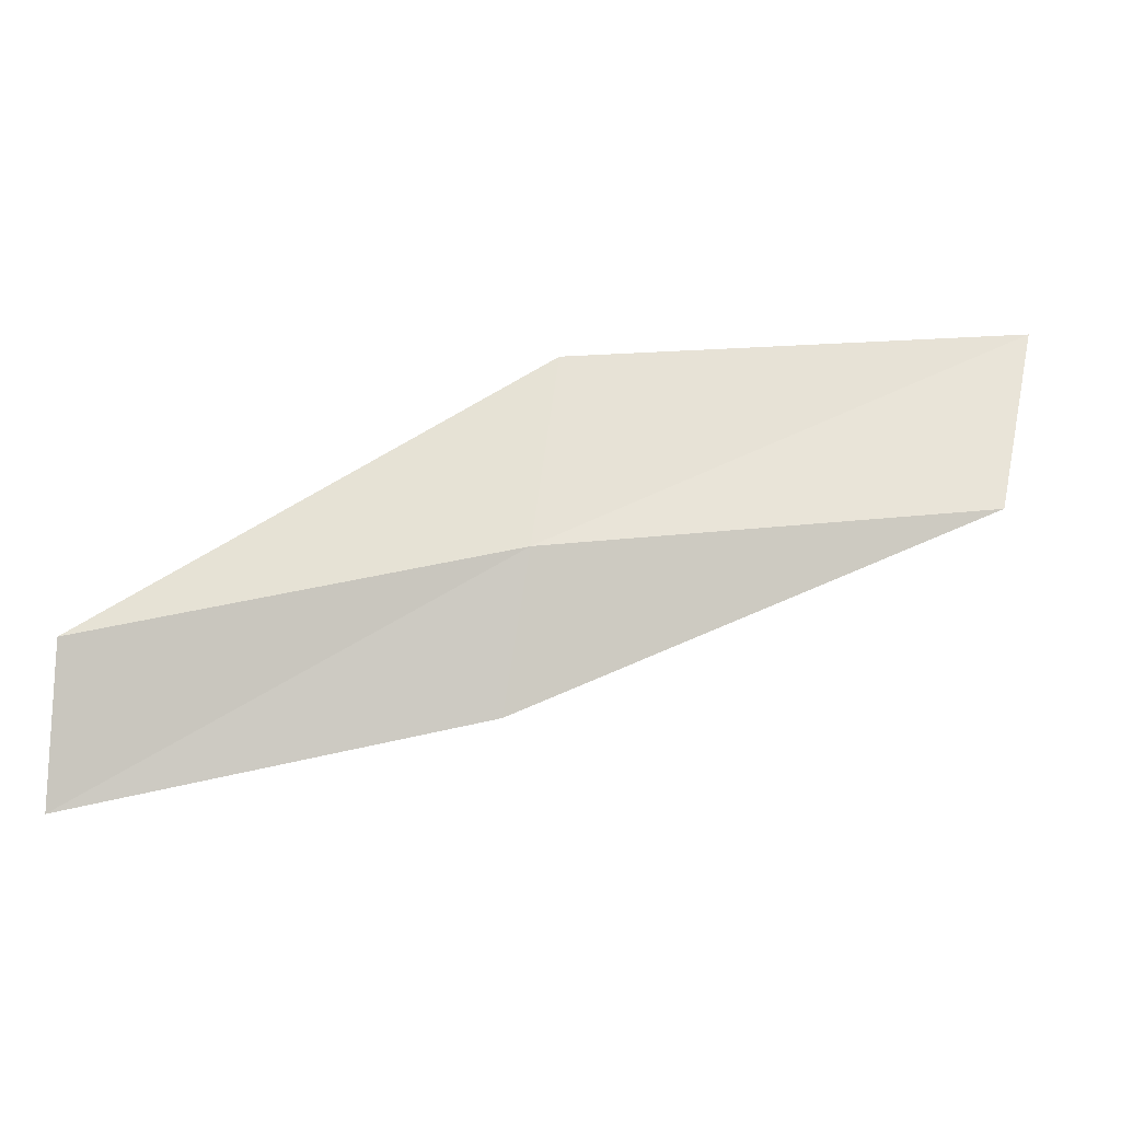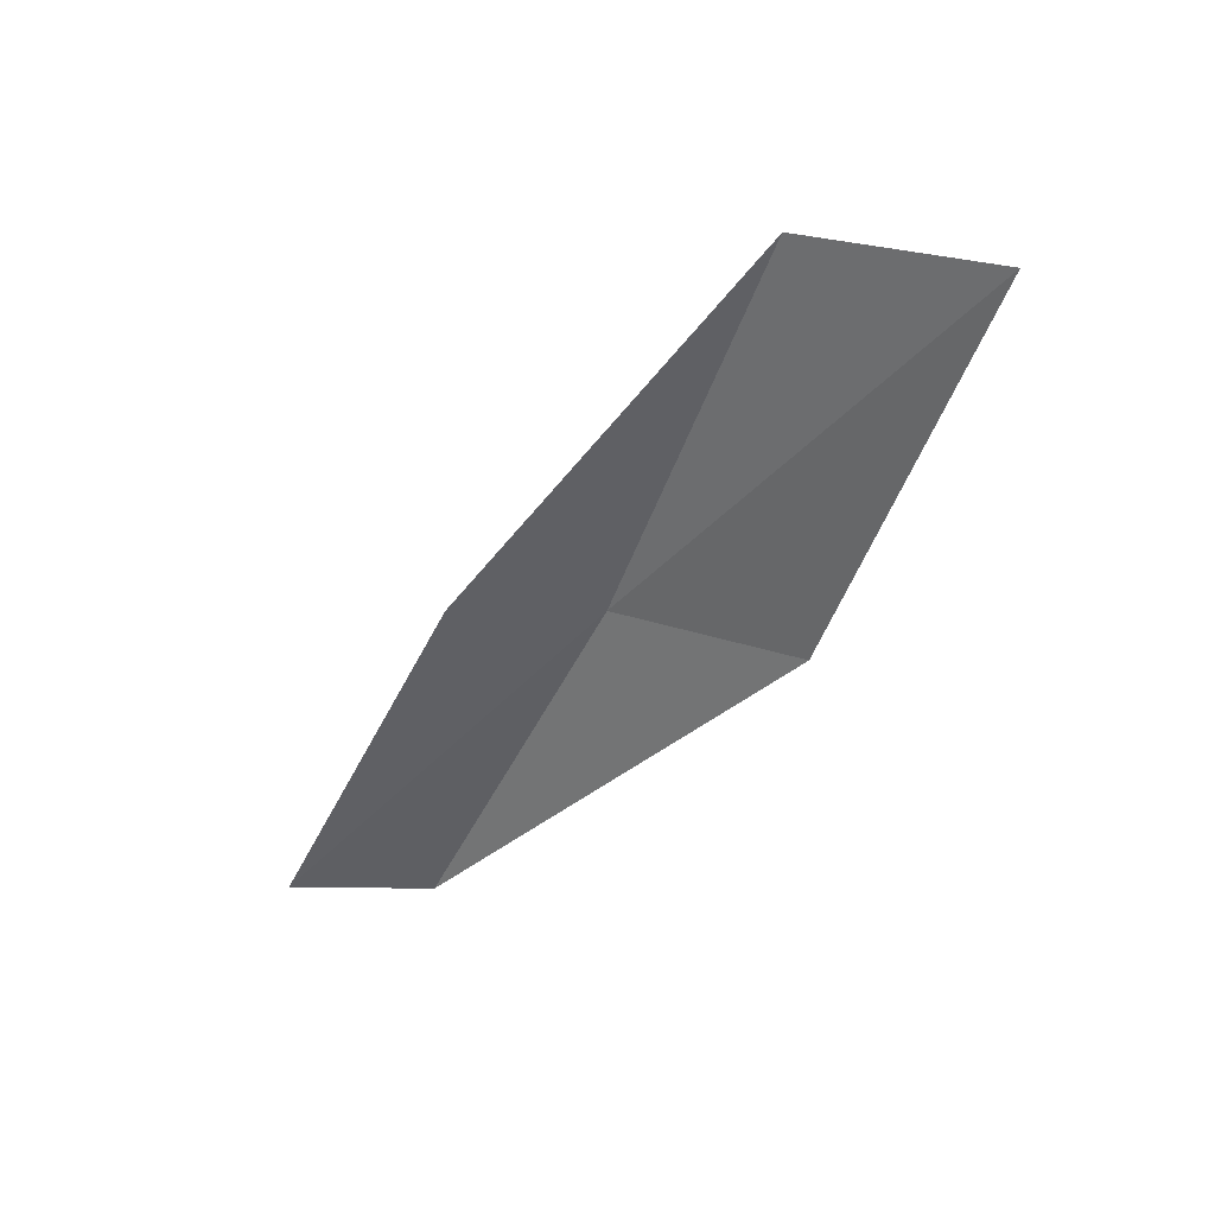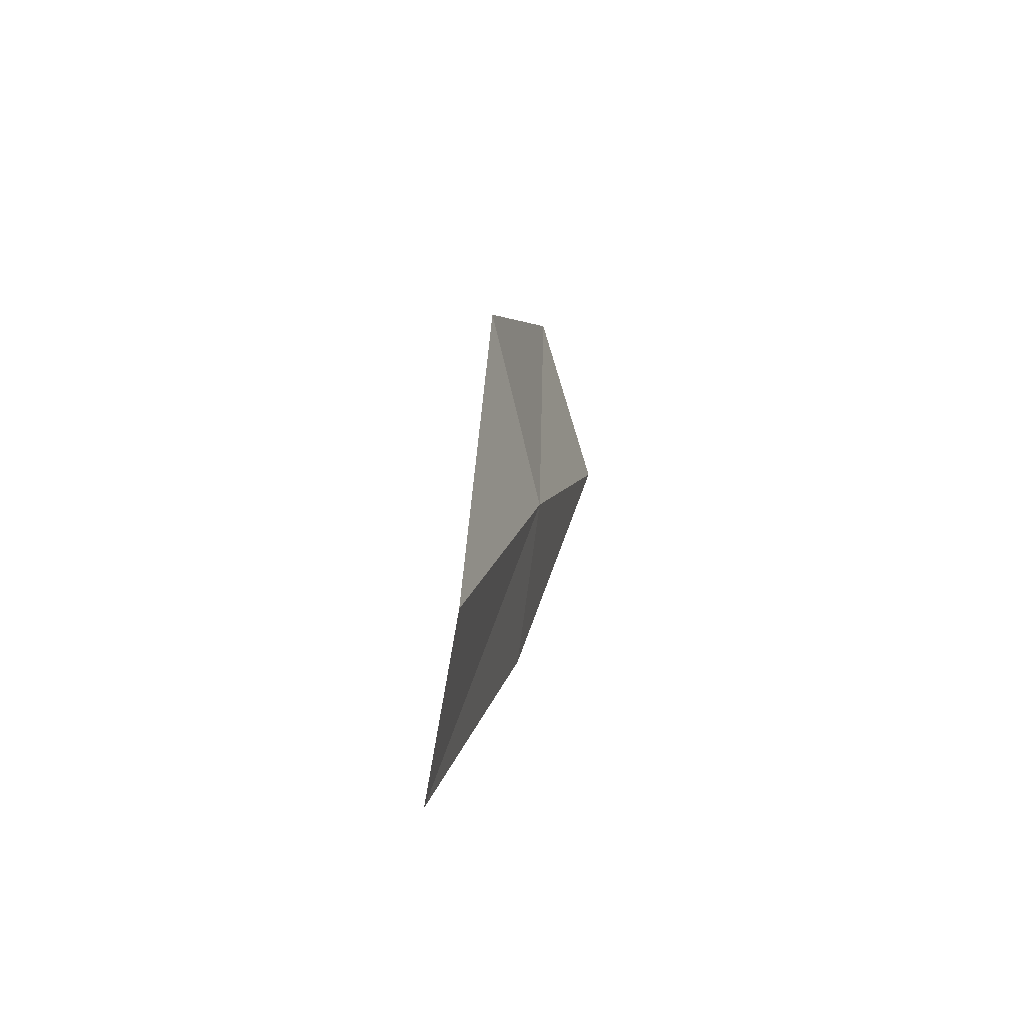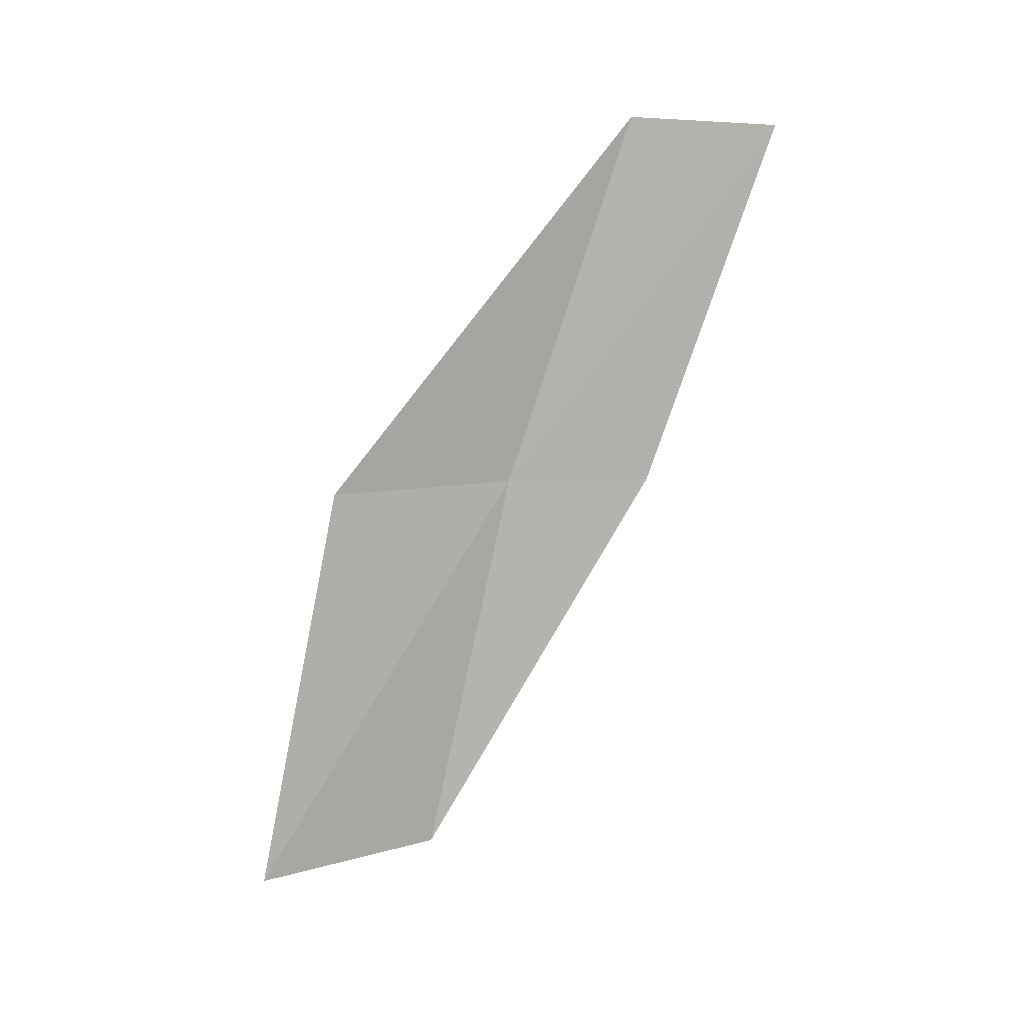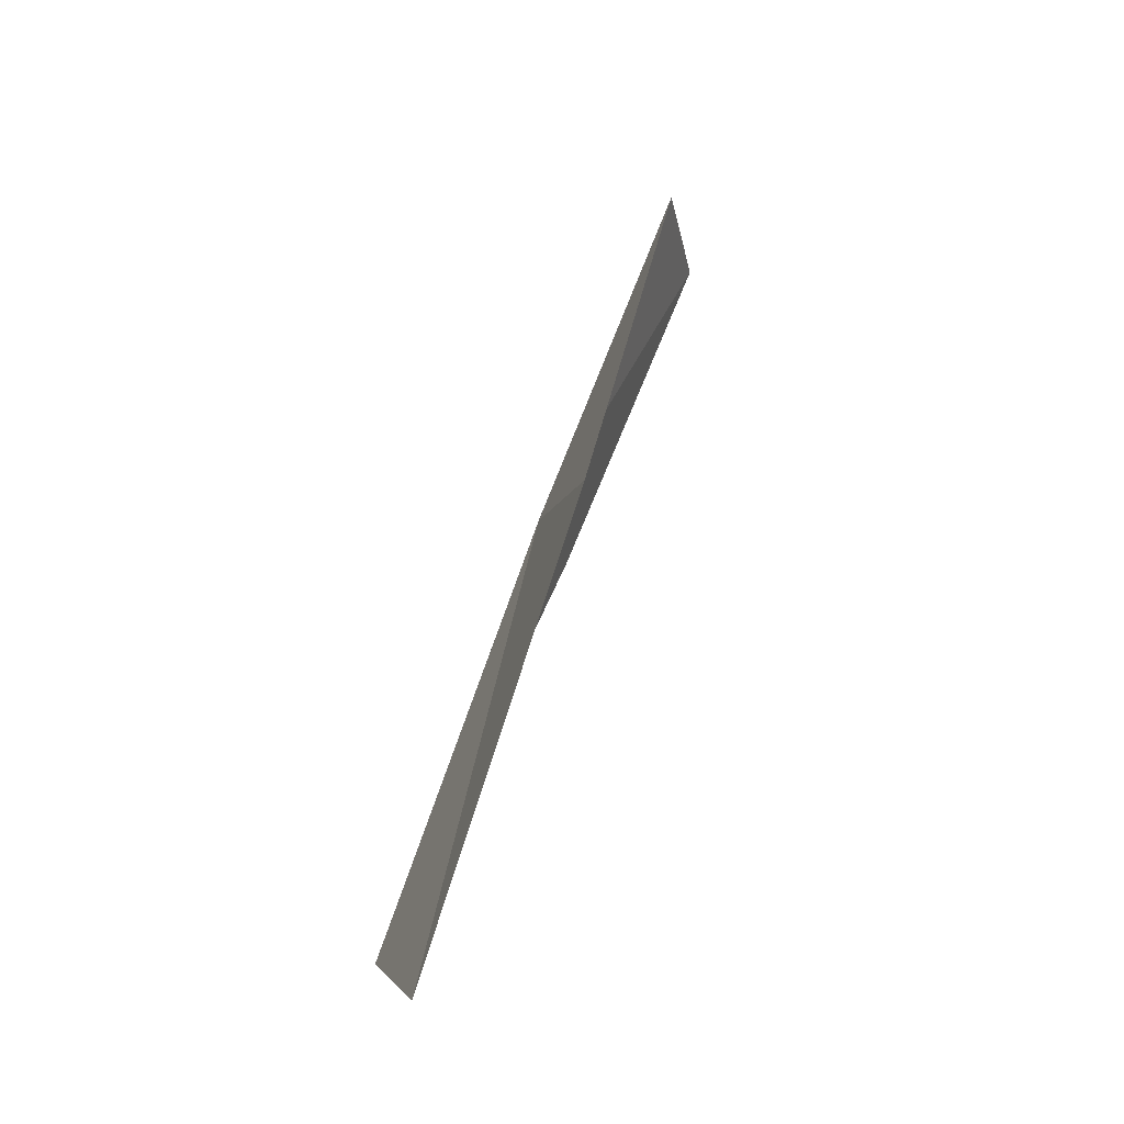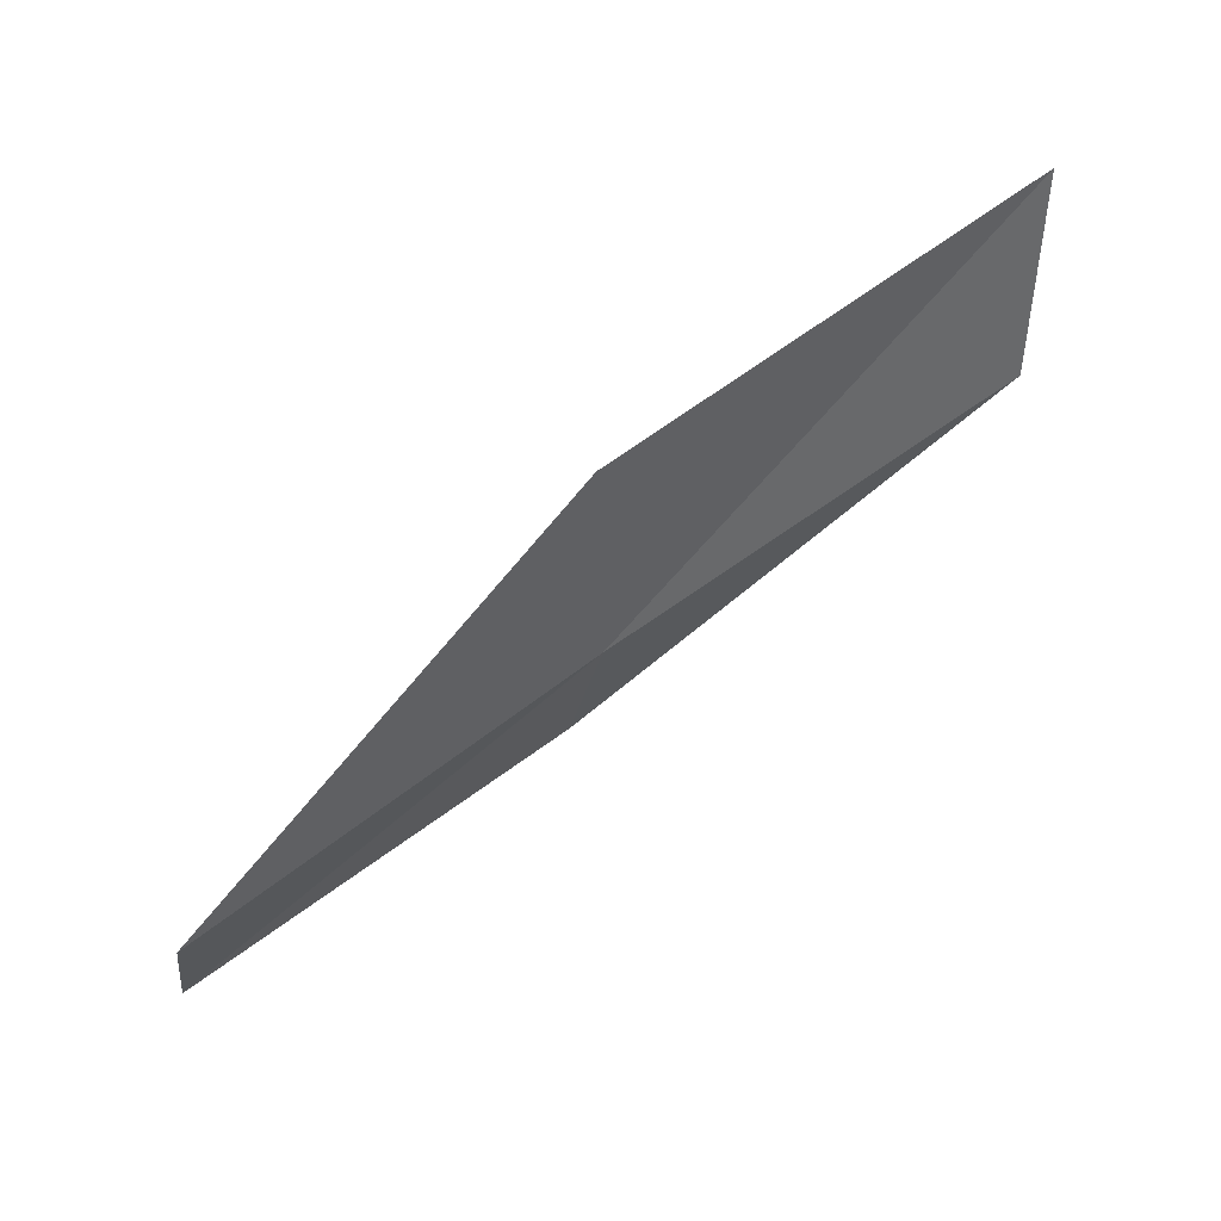
<metadata>
{"format":"obj","ext":"obj","renderer":"f3d","projection":"perspective","resolution":1024,"background":"white","views":[{"elev":-10.1,"azim":-4.2,"up":"+Y"},{"elev":-51.1,"azim":75.7,"up":"+Z"},{"elev":-0.5,"azim":-81.1,"up":"+Y"},{"elev":-79.7,"azim":-96.7,"up":"+Z"},{"elev":68.1,"azim":108.1,"up":"+Y"},{"elev":62.3,"azim":-34.1,"up":"+Y"}]}
</metadata>
<code>
v 2.528 15.78 19.99
v 4.216 15.94 19.98
v 4.401 16.66 19.74
v 2.643 16.52 19.79
v 2.436 15.19 19.92
v 0.9144 15.45 19.97
v 0.8823 14.85 19.87
f 1 3 2
f 1 4 3
f 1 2 5
f 1 6 4
f 1 5 7
f 1 7 6

</code>
